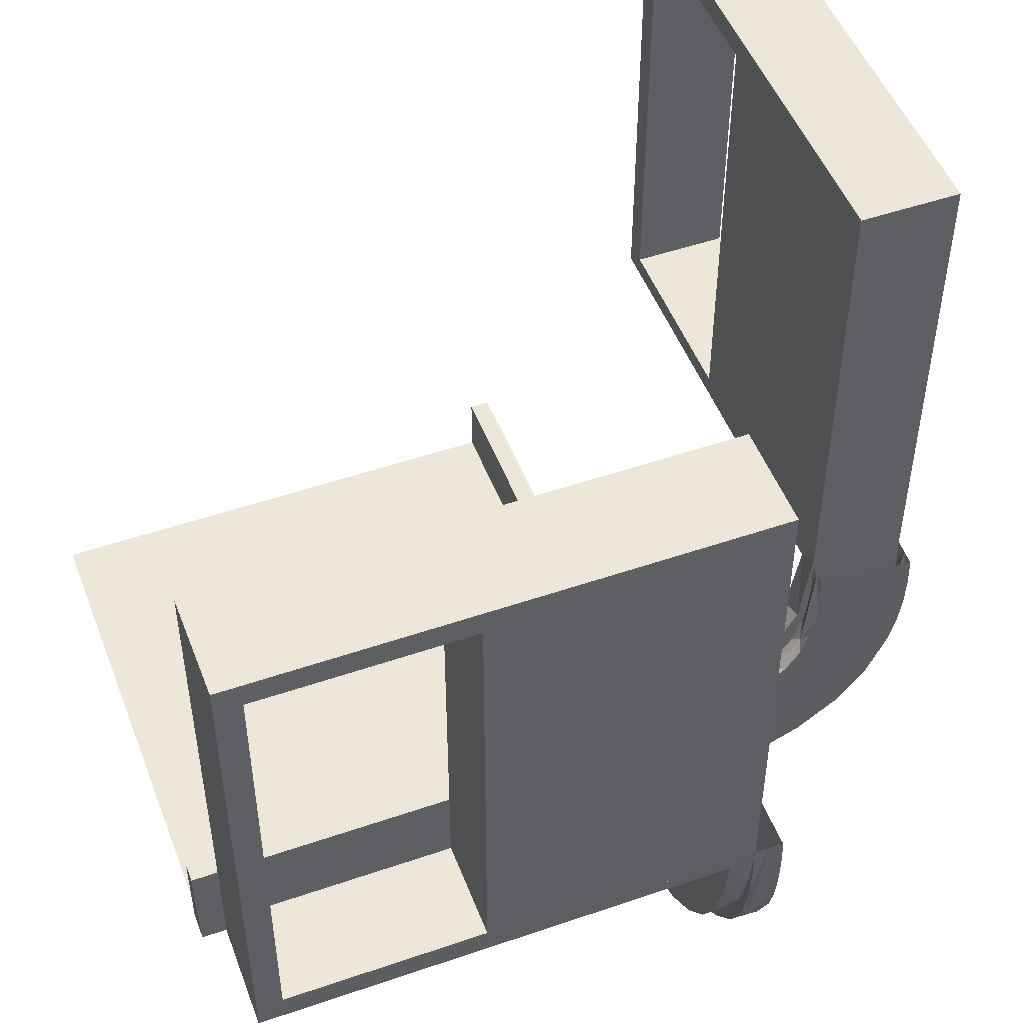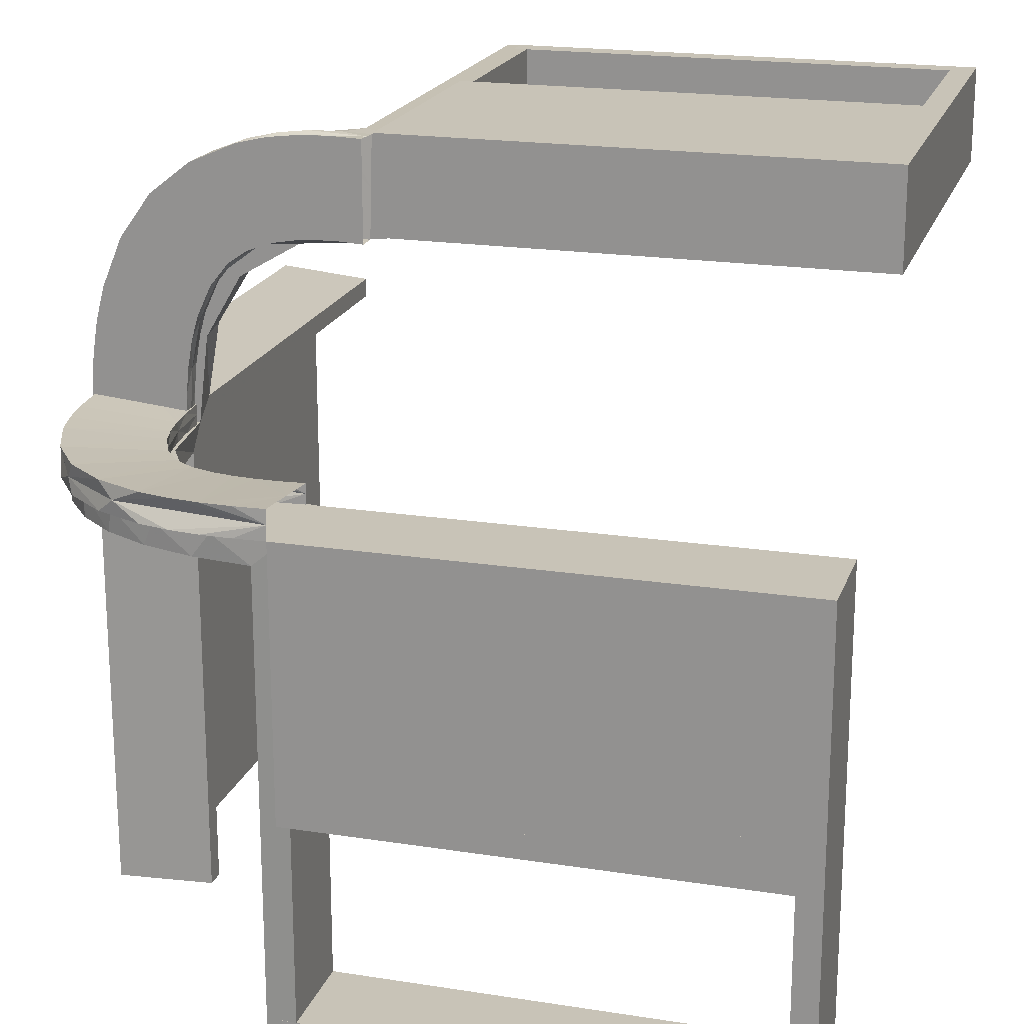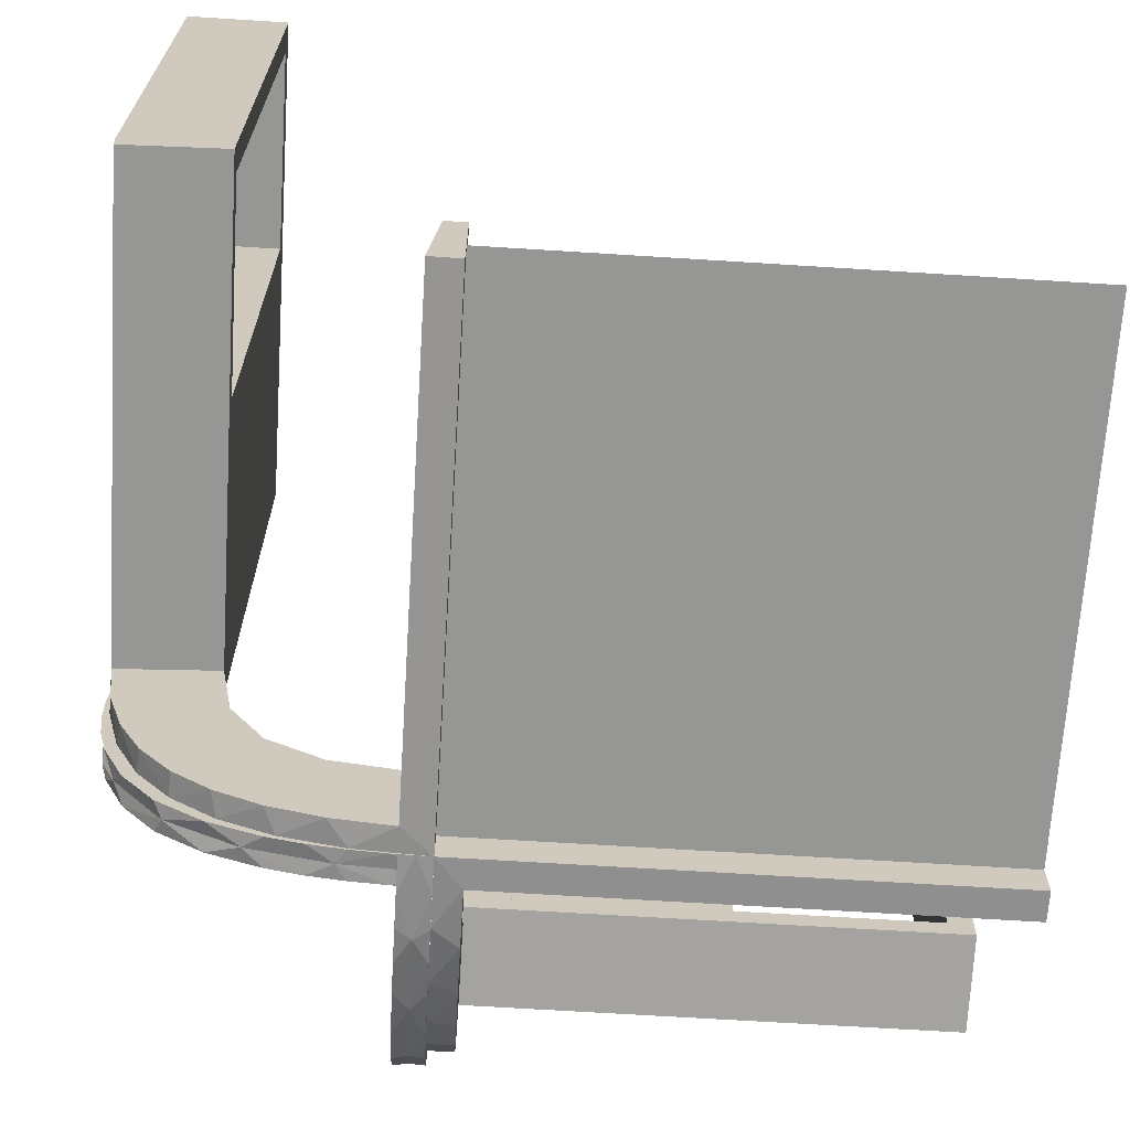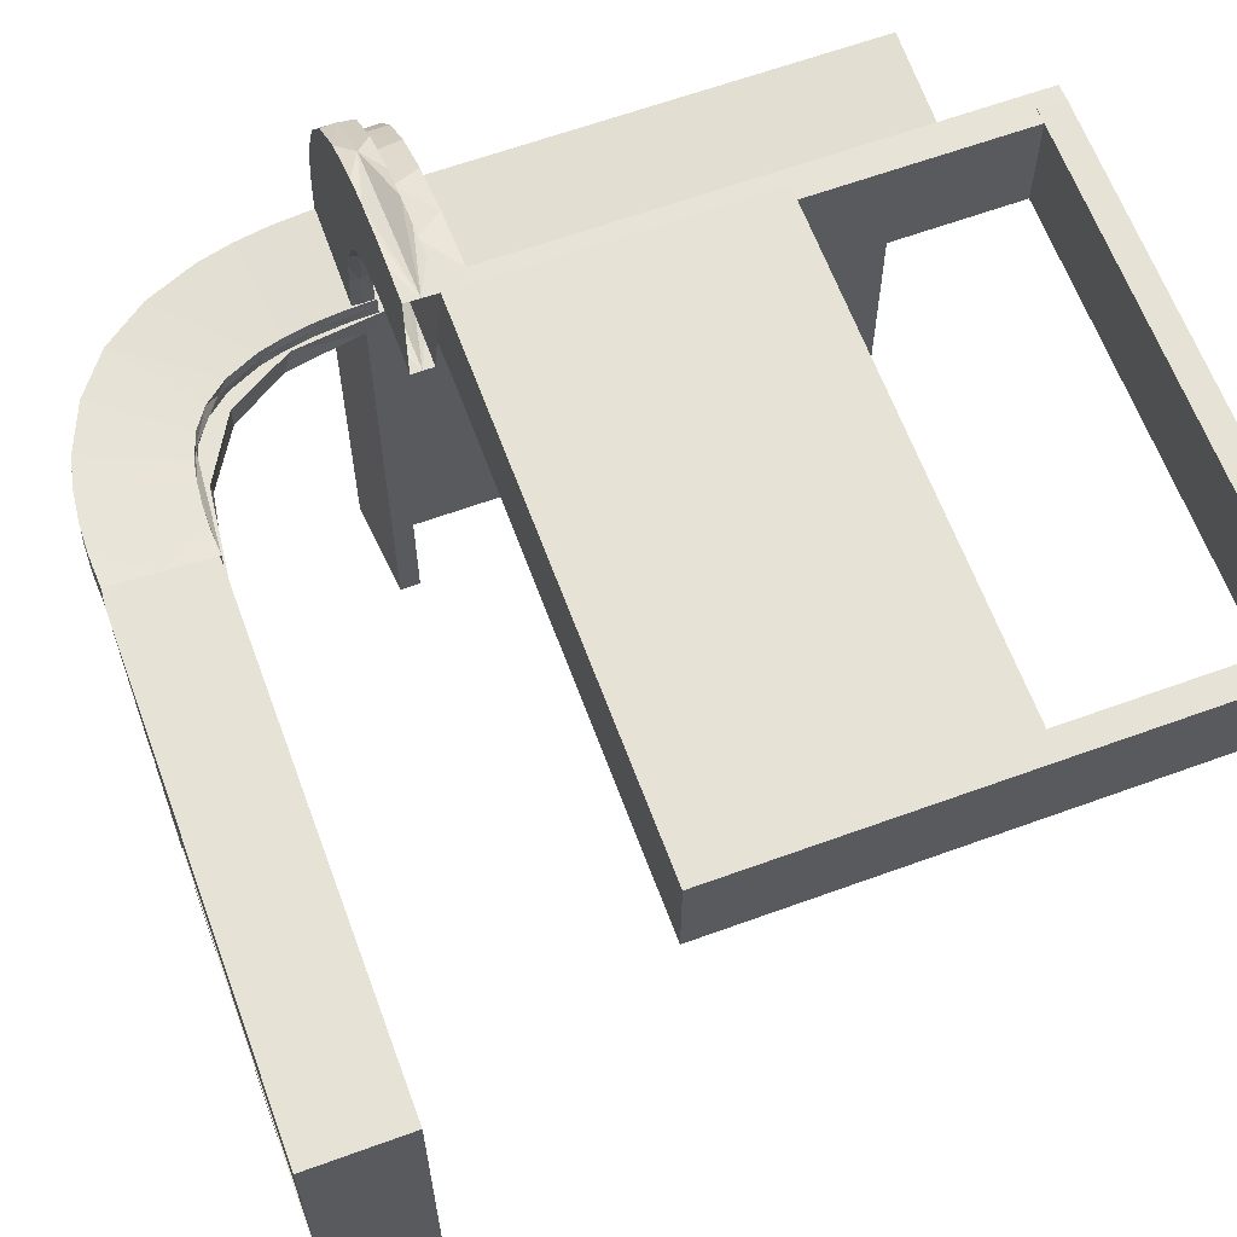
<metadata>
{"format":"obj","ext":"obj","renderer":"f3d","projection":"perspective","resolution":1024,"background":"white","views":[{"elev":50.0,"azim":159.3,"up":"+Z"},{"elev":19.7,"azim":-73.8,"up":"+Y"},{"elev":-67.7,"azim":-3.6,"up":"+Z"},{"elev":63.3,"azim":-20.2,"up":"+Y"}]}
</metadata>
<code>
v 0 0 -0.2861
v 0 0 -0.25
v 0 0 -0.1861
v 0 0.2796 -0.1157
v 0 0.299 -0.06418
v 0 0.03509 -0.2852
v 0 0.1047 -0.2768
v 0 0.1296 -0.2657
v 0 0.06937 -0.2805
v 0 0.1521 -0.1383
v 0 0.1891 -0.07522
v 0 -0.5 -0.2861
v 0 -0.5 -0.25
v 0 -0.5 -0.1861
v 0 0.2878 -0.1259
v 0 0.2558 -0.1669
v 0 0.3 0
v 0 0.3 0.5
v 0 0.3 0.01389
v 0 0.07007 -0.2823
v 0 0.1808 -0.2419
v 0 0.1901 -0.247
v 0 -0.25 -0.2861
v 0 0.2999 -0.03265
v 0 0.2345 -0.2149
v 0 0.2951 -0.0954
v 0 0.2666 -0.1739
v 0 0.1387 -0.2682
v 0 0.2944 -0.05548
v 0 0.2987 -0.001204
v 0 0.2 0
v 0 0.2 0.5
v 0 0.2 0.01389
v 0 0.2229 -0.209
v 0 0.08911 -0.1752
v -0.3012 0 -0.03153
v -0.003674 0.02499 -0.2356
v 0.475 0.3 0
v 0.475 0.3 0.475
v 0.475 0.2 0
v 0.475 0.2 0.475
v -0.00725 0 -0.1864
v -0.01478 0.08027 -0.2816
v -0.01478 0.2275 -0.2221
v -0.01478 0.2765 -0.1566
v -0.01478 0.1582 -0.2621
v -0.01478 0.2993 -0.001204
v -0.01478 -4.387e-05 -0.2867
v -0.007257 0.02041 -0.1863
v -0.1957 0 -0.08945
v -0.06573 0 -0.1823
v -0.02957 -0.2625 -0.2849
v -0.02957 0.1485 -0.1573
v -0.02957 0.06565 -0.1835
v -0.02957 0.09254 -0.1787
v -0.02957 0.007163 -0.1876
v -0.02957 0.1048 -0.278
v -0.02957 0.3002 -0.06436
v -0.02957 0.2011 -0.04954
v -0.02957 0.1906 -0.248
v -0.02957 0.2499 -0.001204
v -0.02957 0.2676 -0.1746
v -0.02957 0.2353 -0.2158
v -0.02957 0.2889 -0.1264
v -0.02957 0.2999 -0.001204
v -0.02957 0.03693 -0.1864
v -0.02957 0.2014 -0.02602
v -0.02957 0.139 -0.2694
v -0.02957 -0.025 -0.2849
v -0.02957 0.03506 -0.2864
v -0.02957 0.1956 -0.09066
v -0.02957 -0.5 -0.2849
v -0.02957 0.1865 -0.1173
v -0.02957 0.1718 -0.1386
v -0.02957 0.1168 -0.1719
v -0.02957 0.07012 -0.2835
v -0.02957 0.3011 -0.03274
v -0.02957 0.1999 -0.001204
v -0.02957 0.003538 -0.2374
v -0.02957 0.1991 -0.07125
v -0.02957 -8.726e-05 -0.2873
v -0.02957 0.2963 -0.0957
v -0.00458 0.2493 -0.001204
v -0.00458 0.003585 -0.2368
v -0.2952 0.02957 -0.0942
v -0.2346 0.02957 -0.2137
v -0.3 0.02957 -0.03145
v -0.1296 0 -0.2657
v -0.1901 0.02957 -0.2458
v -0.2766 0.01478 -0.1554
v -0.1999 -0.025 -0.006515
v -0.1999 -0.1833 -0.006515
v -0.1999 -0.3417 -0.006515
v -0.1999 -0.5 -0.006515
v -0.1999 0.02041 0
v -0.06154 0.0102 -0.1828
v -0.1521 0 -0.1383
v -0.1521 -0.025 -0.1383
v -0.1855 -0.025 -0.2389
v -0.1113 0.0102 -0.1725
v 0.1833 0.1999 -0.006515
v 0.1833 0.02041 -0.186
v -0.2994 0.01478 0
v -0.09678 -0.025 -0.1726
v 0.25 0 -0.2861
v 0.25 0.3 0
v 0.25 0.3 0.5
v 0.25 0.2 0
v 0.25 0.2 0.5
v 0.25 0.2 0.01389
v -0.1865 -0.025 -0.08288
v -0.07016 0.02957 -0.2811
v -0.2558 0 -0.1669
v -0.2755 -0.025 -0.127
v -0.1999 0.0102 0
v -0.2667 0.02957 -0.1727
v -0.2275 0.01478 -0.2209
v -0.03515 0 -0.2852
v -0.1718 0.02041 -0.1373
v -0.1991 0.02041 -0.07002
v -0.2677 0 -0.1734
v -0.1866 0 -0.1161
v 0.2625 0.2988 -0.01568
v 0.2625 0.02957 -0.2849
v -0.03517 0.02957 -0.284
v -0.2879 0.02957 -0.1247
v -0.2015 0 -0.02482
v -0.03701 0 -0.1852
v -0.07021 0 -0.2823
v -0.2229 0 -0.209
v -0.2229 -0.025 -0.209
v -0.01937 0.1904 -0.1079
v -0.01937 0.1583 -0.1506
v -0.01937 0.06145 -0.184
v -0.01937 0.1113 -0.1737
v -0.01937 0.007167 -0.1875
v -0.01937 0.1999 -0.001204
v -0.3002 0 -0.06316
v -0.1808 0 -0.2419
v 0.025 0.1865 -0.08288
v 0.025 0.2988 -0.01568
v 0.025 0.2528 -0.1716
v 0.025 0.08889 -0.2769
v 0.025 0.02957 -0.2849
v 0.025 0.1521 -0.1383
v 0.025 0.1999 -0.006515
v 0.025 0.1409 -0.2616
v 0.025 0.2755 -0.127
v 0.025 0.3 0
v 0.025 0.3 0.475
v 0.025 0.1855 -0.2389
v 0.025 0.2908 -0.075
v 0.025 0.09678 -0.1726
v 0.025 0.2 0
v 0.025 0.2 0.475
v 0.025 0.02041 -0.186
v 0.025 0.2229 -0.209
v -0.009161 0.201 -0.04952
v -0.009161 0.2013 -0.02601
v -0.009161 0.007171 -0.1875
v -0.009161 0.03693 -0.1863
v -0.009161 0.1864 -0.1173
v -0.009161 0.1484 -0.1572
v -0.009161 0.1168 -0.1718
v -0.009161 0.06564 -0.1834
v -0.009161 0.1998 -0.001204
v -0.009161 0.199 -0.07123
v -0.009161 0.1717 -0.1385
v -0.009161 0.09252 -0.1786
v -0.009161 0.1955 -0.09062
v -0.2908 -0.025 -0.075
v -0.09262 0 -0.1775
v -0.1583 0.01478 -0.2609
v 0.5 0 -0.2861
v 0.5 0 -0.25
v 0.5 0 -0.1861
v 0.5 0.2988 -0.01568
v 0.5 0.02957 -0.2849
v 0.5 0.1999 -0.006515
v 0.5 -0.5 -0.25
v 0.5 0.3 0
v 0.5 0.3 0.5
v 0.5 0.3 0.01389
v 0.5 0.2 0
v 0.5 0.2 0.5
v 0.5 0.2 0.01389
v 0.5 0.02041 -0.186
v -0.1718 0 -0.1374
v -0.1409 -0.025 -0.2616
v -0.2011 0.02041 -0.04832
v -0.007254 0.0102 -0.1863
v -0.1956 0.02041 -0.08941
v -0.06573 0.02041 -0.1822
v -0.1169 0.02041 -0.1706
v -0.08889 -0.025 -0.2769
v -0.1485 0.02041 -0.156
v -0.299 0.02957 -0.06298
v -0.1391 0 -0.2682
v -0.1584 0.0102 -0.1494
v -0.2528 -0.025 -0.1716
v -0.2354 0 -0.2146
v -0.1992 0 -0.07005
v -0.1049 0 -0.2768
v -0.08911 0 -0.1752
v -0.1865 0.02041 -0.1161
v -0.003626 0 -0.2362
v -0.03702 0.02041 -0.1851
v -0.2988 -0.2625 -0.01568
v -0.2988 0.02957 0
v -0.2988 -0.025 -0.01568
v -0.2988 -0.5 -0.01568
v -0.1905 0.0102 -0.1067
v -0.1486 0 -0.1561
v -0.08036 0.01478 -0.2804
v -0.2 0 0
v -0.2 0 0.5
v -0.2 0 0.01389
v -0.2 -0.275 0
v -0.2 -0.275 0.475
v -0.2 -0.475 0
v -0.2 -0.475 0.475
v -0.2 -0.225 0
v -0.2 -0.225 0.475
v -0.2 -0.5 0
v -0.2 -0.5 0.5
v -0.2 -0.5 0.01389
v -0.2 -0.025 0
v -0.2 -0.025 0.475
v -0.2 -0.25 0
v -0.2 -0.25 0.5
v -0.2 -0.25 0.01389
v -0.09261 0.02041 -0.1774
v 0.275 0.3 0
v 0.275 0.3 0.475
v 0.275 0.2 0
v 0.275 0.2 0.475
v -8.774e-05 0.02957 -0.2849
v -0.1891 0 -0.07522
v 0.3417 0.1999 -0.006515
v 0.3417 0.02041 -0.186
v -0.1048 0.02957 -0.2756
v -0.06937 0 -0.2805
v -0.25 0 0
v 0.225 0.3 0
v 0.225 0.3 0.475
v 0.225 0.2 0
v 0.225 0.2 0.475
v -0.3 0 0
v -0.3 0 0.5
v -0.3 0 0.01389
v -0.3 -0.275 0
v -0.3 -0.275 0.475
v -0.3 -0.475 0
v -0.3 -0.475 0.475
v -0.3 -0.225 0
v -0.3 -0.225 0.475
v -0.3 -0.5 0
v -0.3 -0.5 0.5
v -0.3 -0.5 0.01389
v -0.3 -0.025 0
v -0.3 -0.025 0.475
v -0.3 -0.25 0
v -0.3 -0.25 0.5
v -0.2493 0.02499 0
v -0.2796 0 -0.1157
v -0.289 0 -0.1252
v -0.2012 0 -0.04834
v -4.387e-05 0.01478 -0.2855
v -0.2014 0.02041 -0.02481
v -0.02041 -0.025 -0.186
v -0.02041 -0.1833 -0.186
v -0.02041 -0.3417 -0.186
v -0.02041 -0.5 -0.186
v -0.1169 0 -0.1707
v -0.1388 0.02957 -0.267
v -0.2964 0 -0.0945
v -0.2944 0 -0.05548
v -0.1907 0 -0.2468
f 248 249 261
f 263 261 249
f 263 262 256
f 261 263 256
f 216 249 248
f 230 263 249
f 229 262 263
f 223 256 255
f 228 261 256
f 227 260 261
f 215 227 228
f 230 216 228
f 230 223 229
f 228 223 230
f 248 260 227
f 255 262 229
f 248 261 260
f 262 255 256
f 216 248 215
f 230 249 216
f 229 263 230
f 223 255 222
f 228 256 223
f 227 261 228
f 215 228 216
f 223 222 229
f 248 227 215
f 255 229 222
f 262 263 252
f 258 252 263
f 258 257 254
f 252 258 254
f 230 263 262
f 225 258 263
f 224 257 258
f 221 254 253
f 219 252 254
f 218 251 252
f 229 218 219
f 225 230 219
f 225 221 224
f 219 221 225
f 262 251 218
f 253 257 224
f 262 252 251
f 257 253 254
f 230 262 229
f 225 263 230
f 224 258 225
f 221 253 220
f 219 254 221
f 218 252 219
f 229 219 230
f 221 220 224
f 262 218 229
f 253 224 220
f 255 256 261
f 255 261 260
f 255 260 261
f 228 223 256
f 227 228 261
f 223 222 255
f 222 223 228
f 227 260 255
f 255 261 256
f 228 256 261
f 227 261 260
f 223 255 256
f 222 228 227
f 227 255 222
f 13 180 175
f 13 175 2
f 102 156 3
f 3 156 35
f 145 10 153
f 240 102 176
f 3 176 102
f 176 187 240
f 10 145 140
f 11 140 146
f 101 110 33
f 186 239 179
f 239 186 110
f 101 239 110
f 1 9 144
f 105 1 144
f 147 143 8
f 8 21 147
f 174 105 124
f 21 34 151
f 142 157 34
f 16 4 148
f 4 29 152
f 29 19 141
f 123 141 19
f 123 183 177
f 123 19 183
f 3 35 9
f 35 10 21
f 8 9 35
f 21 10 34
f 16 34 10
f 10 11 16
f 11 33 29
f 29 4 11
f 110 19 33
f 183 110 186
f 19 110 183
f 105 174 176
f 1 105 3
f 176 3 105
f 179 239 177
f 141 101 146
f 101 141 123
f 239 101 123
f 152 141 146
f 146 140 152
f 142 145 157
f 142 148 140
f 145 142 140
f 145 153 151
f 143 153 156
f 156 144 143
f 143 147 153
f 157 145 151
f 156 102 144
f 178 240 187
f 240 178 124
f 102 240 124
f 187 176 174
f 174 178 187
f 183 186 179
f 179 177 183
f 156 153 35
f 10 35 153
f 10 140 11
f 11 146 33
f 101 33 146
f 9 143 144
f 105 144 124
f 143 9 8
f 21 151 147
f 174 124 178
f 34 157 151
f 142 34 16
f 16 148 142
f 4 152 148
f 29 141 152
f 3 9 1
f 35 21 8
f 11 4 16
f 33 19 29
f 239 123 177
f 140 148 152
f 153 147 151
f 102 124 144
f 271 3 270
f 3 204 270
f 98 104 97
f 272 14 271
f 3 271 14
f 14 272 273
f 97 238 111
f 238 217 91
f 92 91 217
f 226 94 93
f 93 231 226
f 92 231 93
f 1 69 242
f 23 52 69
f 189 88 195
f 88 189 139
f 12 72 52
f 139 99 130
f 200 113 130
f 113 200 114
f 265 114 171
f 277 171 210
f 208 250 210
f 208 211 259
f 208 259 250
f 3 242 204
f 204 139 97
f 3 1 242
f 204 88 139
f 113 97 130
f 97 113 238
f 238 277 217
f 277 238 265
f 231 217 250
f 259 226 231
f 250 259 231
f 23 14 12
f 1 3 23
f 14 23 3
f 94 211 93
f 92 208 210
f 93 208 92
f 171 91 210
f 111 91 171
f 111 171 114
f 200 131 98
f 200 111 114
f 98 111 200
f 98 99 104
f 104 189 195
f 270 195 69
f 131 99 98
f 270 69 271
f 72 273 272
f 272 52 72
f 271 52 272
f 273 12 14
f 12 273 72
f 259 94 226
f 94 259 211
f 204 104 270
f 104 204 97
f 97 111 98
f 238 91 111
f 92 217 231
f 69 195 242
f 23 69 1
f 88 242 195
f 189 99 139
f 12 52 23
f 99 131 130
f 200 130 131
f 113 114 265
f 265 171 277
f 277 210 250
f 242 88 204
f 139 130 97
f 113 265 238
f 277 250 217
f 211 208 93
f 92 210 91
f 99 189 104
f 104 195 270
f 69 52 271
f 137 78 67
f 80 137 59
f 67 59 137
f 132 137 80
f 73 132 71
f 71 132 80
f 74 132 73
f 159 166 137
f 167 158 137
f 159 137 158
f 162 170 132
f 167 132 170
f 132 168 162
f 133 168 132
f 132 167 137
f 133 132 74
f 53 75 135
f 133 135 163
f 135 75 55
f 74 53 133
f 134 135 55
f 66 134 54
f 56 136 66
f 134 165 169
f 164 135 169
f 134 136 161
f 66 136 134
f 165 134 161
f 135 134 169
f 168 133 163
f 83 166 159
f 83 159 158
f 167 170 26
f 162 168 27
f 170 162 15
f 158 167 5
f 30 83 24
f 5 24 83
f 158 5 83
f 164 28 22
f 169 7 28
f 84 165 161
f 161 160 84
f 165 20 7
f 20 165 84
f 22 25 163
f 84 1 6
f 6 20 84
f 47 30 24
f 26 47 5
f 24 5 47
f 45 47 26
f 27 45 15
f 15 45 26
f 44 45 27
f 77 65 47
f 82 58 47
f 77 47 58
f 62 64 45
f 82 45 64
f 63 62 44
f 45 82 47
f 46 22 28
f 44 46 60
f 46 44 22
f 46 28 7
f 43 46 7
f 6 43 20
f 20 43 7
f 1 48 6
f 60 46 68
f 46 43 57
f 57 43 76
f 76 43 70
f 48 70 43
f 48 81 70
f 48 43 6
f 61 65 77
f 61 77 58
f 82 64 71
f 62 63 74
f 64 62 73
f 58 82 80
f 78 61 67
f 59 67 61
f 58 59 61
f 68 75 60
f 57 55 68
f 79 76 70
f 70 81 79
f 76 54 57
f 54 76 79
f 53 74 63
f 79 56 66
f 66 54 79
f 53 135 133
f 135 164 163
f 134 55 54
f 136 160 161
f 170 15 26
f 168 25 27
f 162 27 15
f 167 26 5
f 164 22 163
f 169 28 164
f 165 7 169
f 25 168 163
f 44 27 25
f 62 45 44
f 44 60 63
f 44 25 22
f 46 57 68
f 82 71 80
f 62 74 73
f 64 73 71
f 58 80 59
f 75 53 60
f 55 75 68
f 54 55 57
f 53 63 60
f 115 215 127
f 202 115 267
f 127 267 115
f 212 115 202
f 122 212 50
f 50 212 202
f 188 212 122
f 269 95 115
f 120 190 115
f 269 115 190
f 205 192 212
f 120 212 192
f 212 119 205
f 199 119 212
f 212 120 115
f 199 212 188
f 213 274 100
f 199 100 196
f 100 274 172
f 188 213 199
f 96 100 172
f 128 96 51
f 42 191 128
f 96 193 232
f 194 100 232
f 96 191 207
f 128 191 96
f 193 96 207
f 100 96 232
f 119 199 196
f 264 95 269
f 264 269 190
f 120 192 85
f 205 119 116
f 192 205 126
f 190 120 197
f 209 264 87
f 197 87 264
f 190 197 264
f 194 275 89
f 232 241 275
f 37 193 207
f 207 49 37
f 193 112 241
f 112 193 37
f 89 86 196
f 37 237 125
f 125 112 37
f 103 209 87
f 85 103 197
f 87 197 103
f 90 103 85
f 116 90 126
f 126 90 85
f 117 90 116
f 36 248 103
f 276 138 103
f 36 103 138
f 121 266 90
f 276 90 266
f 201 121 117
f 90 276 103
f 173 89 275
f 117 173 278
f 173 117 89
f 173 275 241
f 214 173 241
f 125 214 112
f 112 214 241
f 237 268 125
f 278 173 198
f 173 214 203
f 203 214 129
f 129 214 118
f 268 118 214
f 268 1 118
f 268 214 125
f 243 248 36
f 243 36 138
f 276 266 50
f 121 201 188
f 266 121 122
f 138 276 202
f 215 243 127
f 267 127 243
f 138 267 243
f 198 274 278
f 203 172 198
f 206 129 118
f 118 1 206
f 129 51 203
f 51 129 206
f 213 188 201
f 206 42 128
f 128 51 206
f 213 100 199
f 100 194 196
f 96 172 51
f 191 49 207
f 192 126 85
f 119 86 116
f 205 116 126
f 120 85 197
f 194 89 196
f 232 275 194
f 193 241 232
f 86 119 196
f 117 116 86
f 121 90 117
f 117 278 201
f 117 86 89
f 173 203 198
f 276 50 202
f 121 188 122
f 266 122 50
f 138 202 267
f 274 213 278
f 172 274 198
f 51 172 203
f 213 201 278
f 32 18 107
f 247 245 150
f 149 150 17
f 245 18 150
f 245 244 106
f 18 245 107
f 31 17 18
f 109 107 106
f 246 244 245
f 155 150 149
f 154 31 155
f 247 155 32
f 247 109 108
f 32 109 247
f 244 246 108
f 17 31 154
f 32 107 109
f 247 150 155
f 150 18 17
f 245 106 107
f 31 18 32
f 109 106 108
f 246 245 247
f 155 149 154
f 31 32 155
f 247 108 246
f 244 108 106
f 17 154 149
f 109 107 182
f 41 39 234
f 233 234 106
f 39 107 234
f 39 38 181
f 107 39 182
f 108 106 107
f 185 182 181
f 40 38 39
f 236 234 233
f 235 108 236
f 41 236 109
f 41 185 184
f 109 185 41
f 38 40 184
f 106 108 235
f 109 182 185
f 41 234 236
f 234 107 106
f 39 181 182
f 108 107 109
f 185 181 184
f 40 39 41
f 236 233 235
f 108 109 236
f 41 184 40
f 38 184 181
f 106 235 233
f 245 244 149
f 245 149 150
f 247 155 150
f 245 150 149
f 155 154 149
f 246 247 245
f 247 246 154
f 154 246 244
f 247 150 245
f 245 149 244
f 155 149 150
f 246 245 244
f 247 154 155
f 154 244 149

</code>
